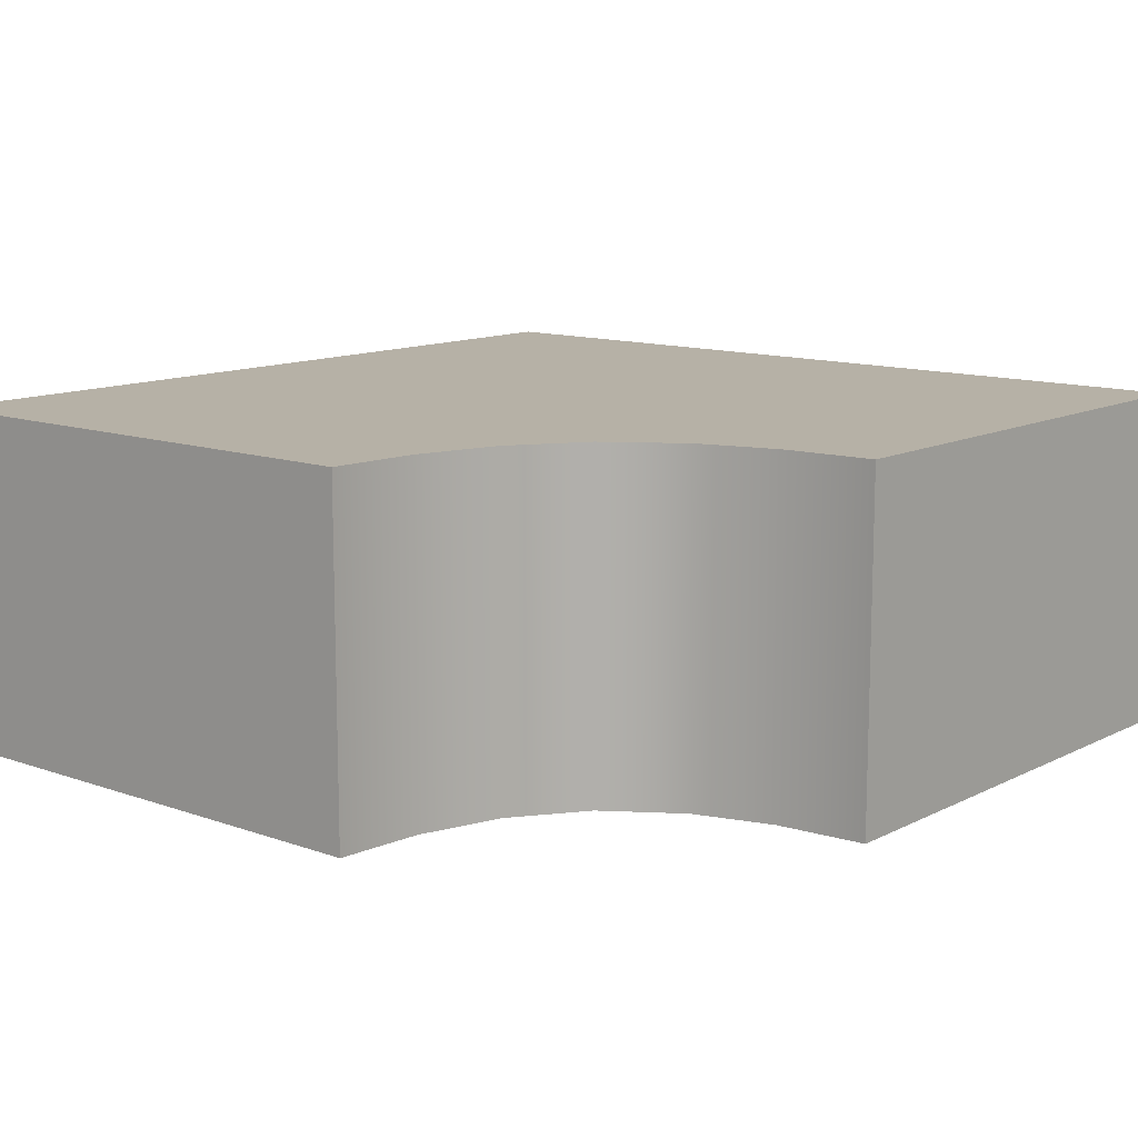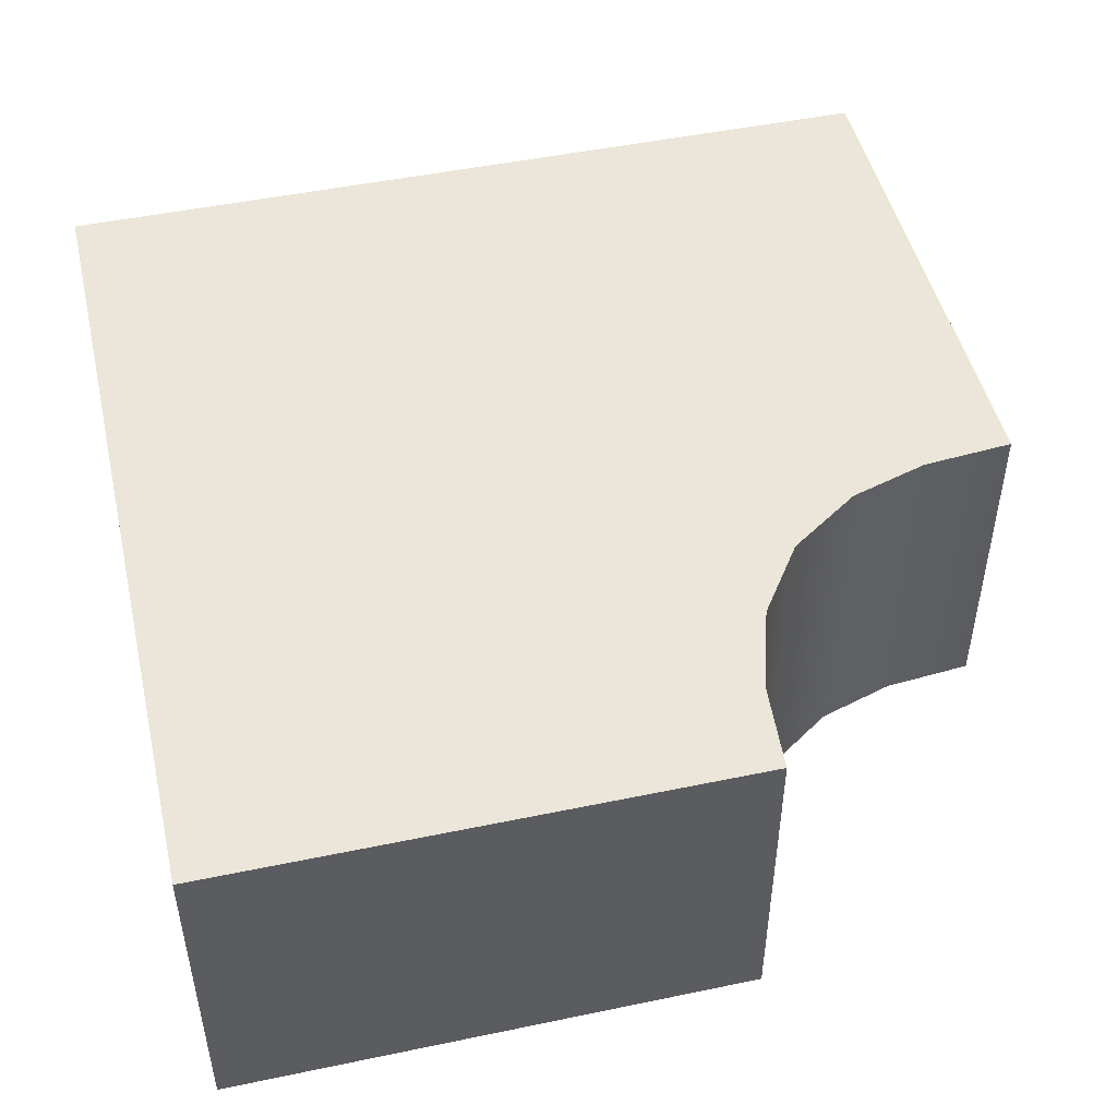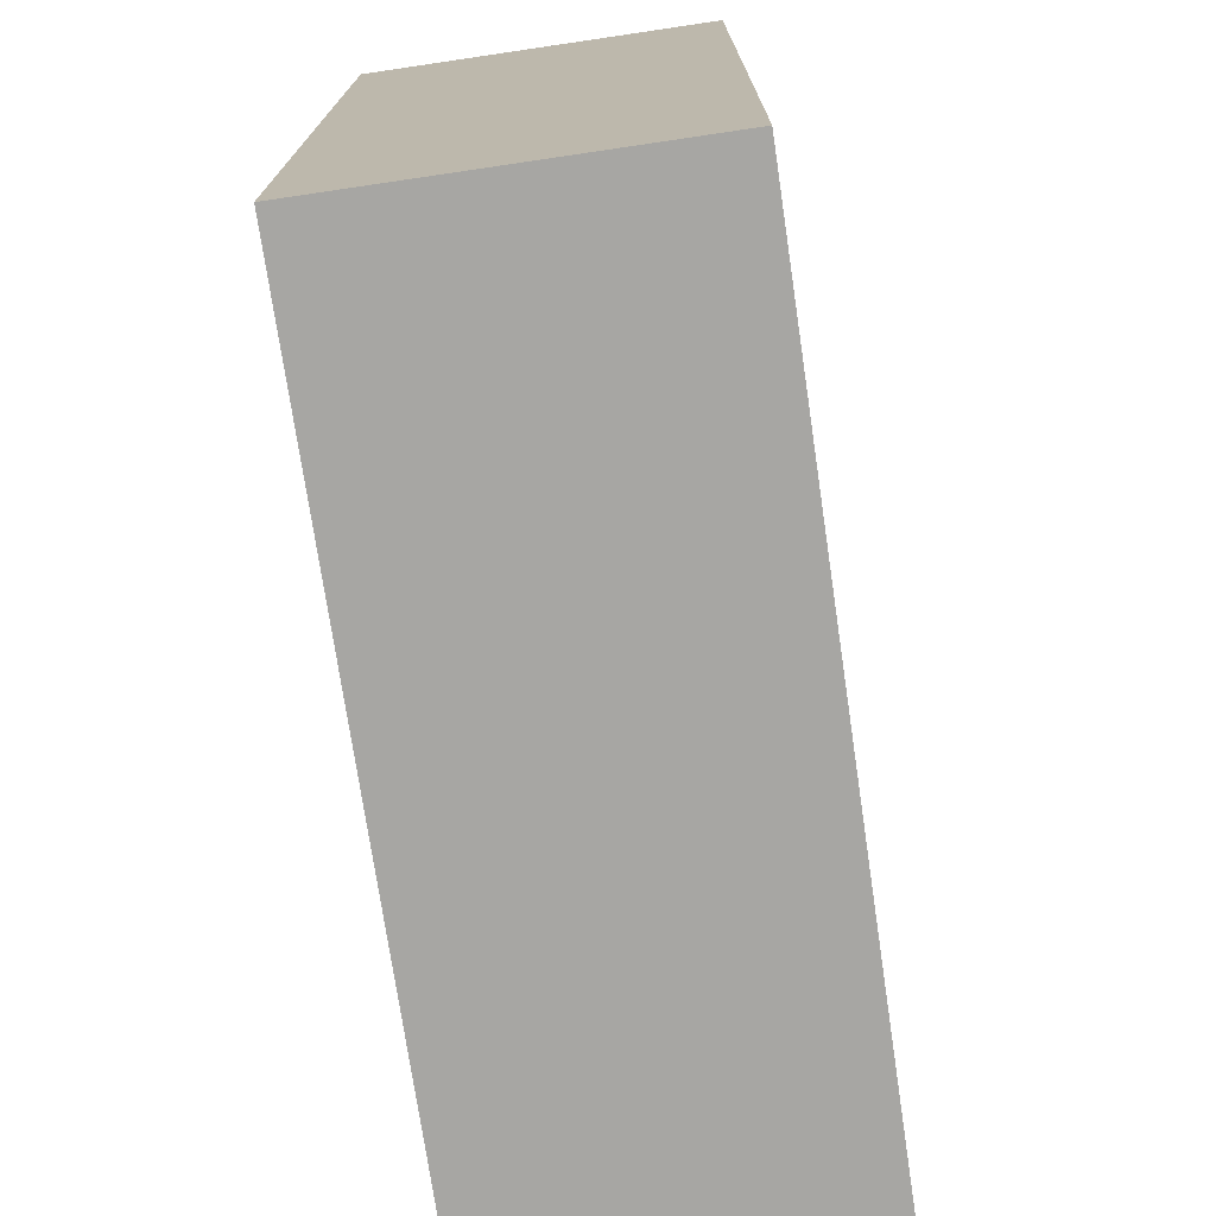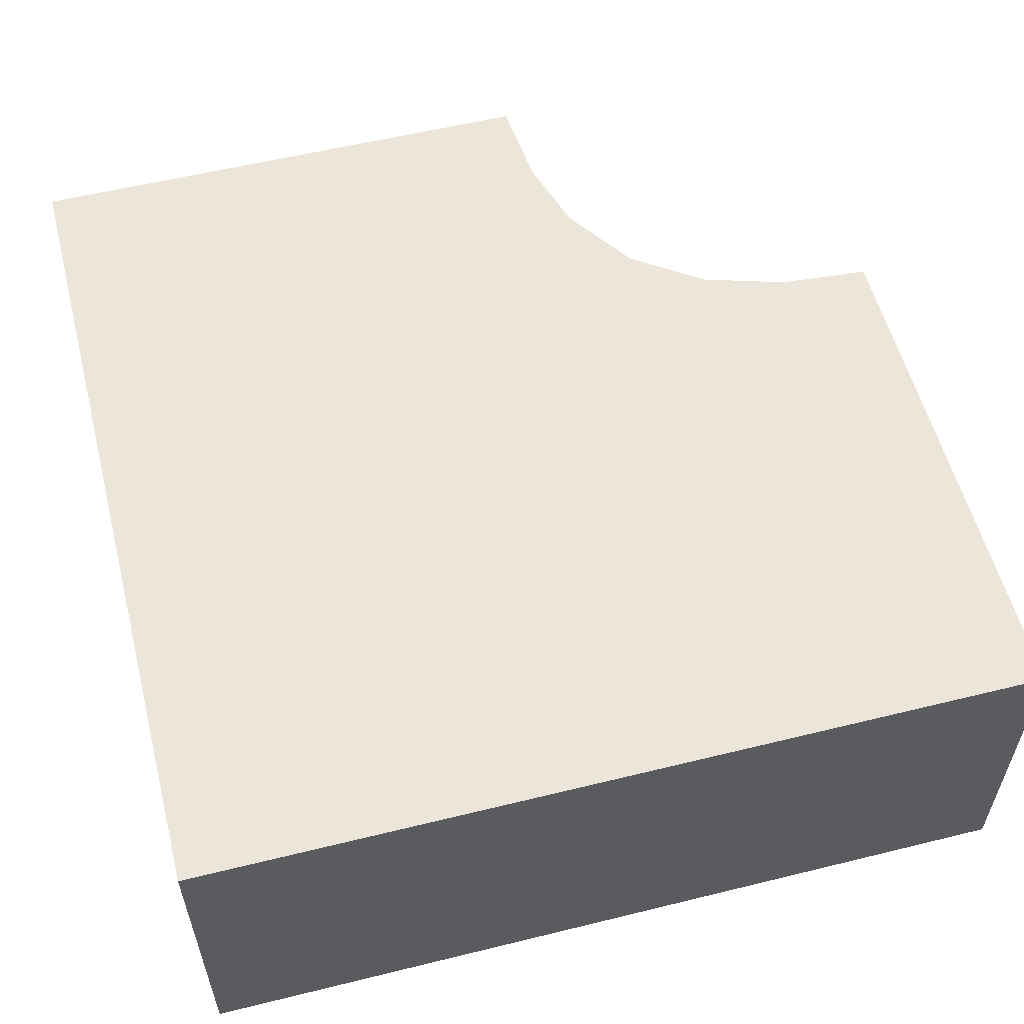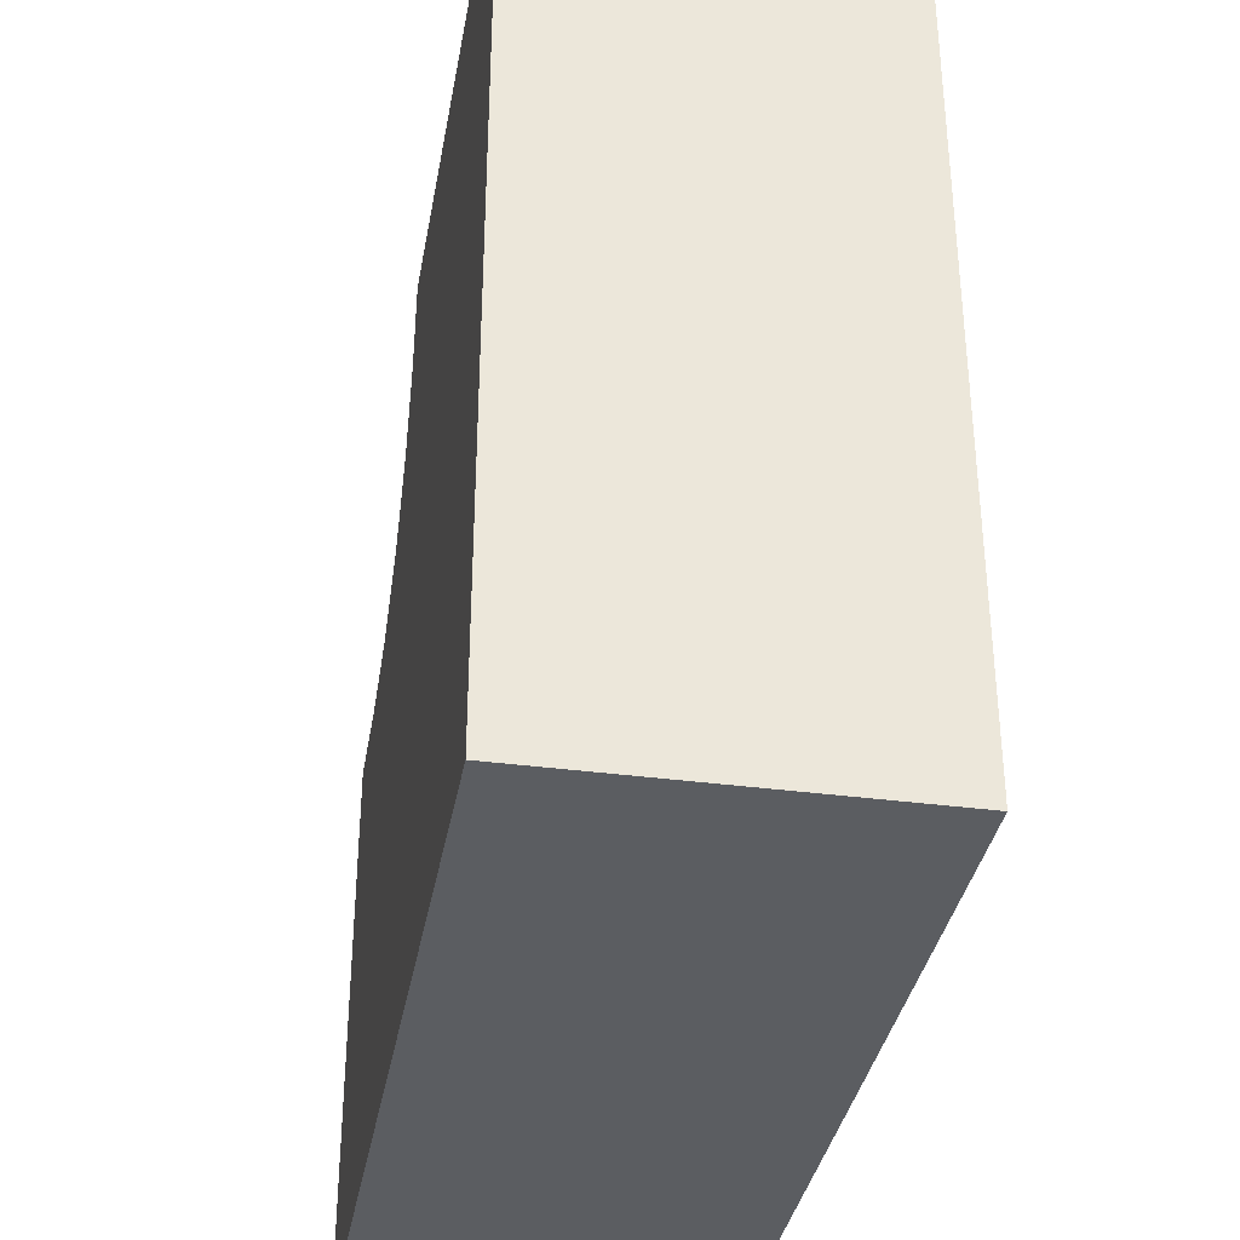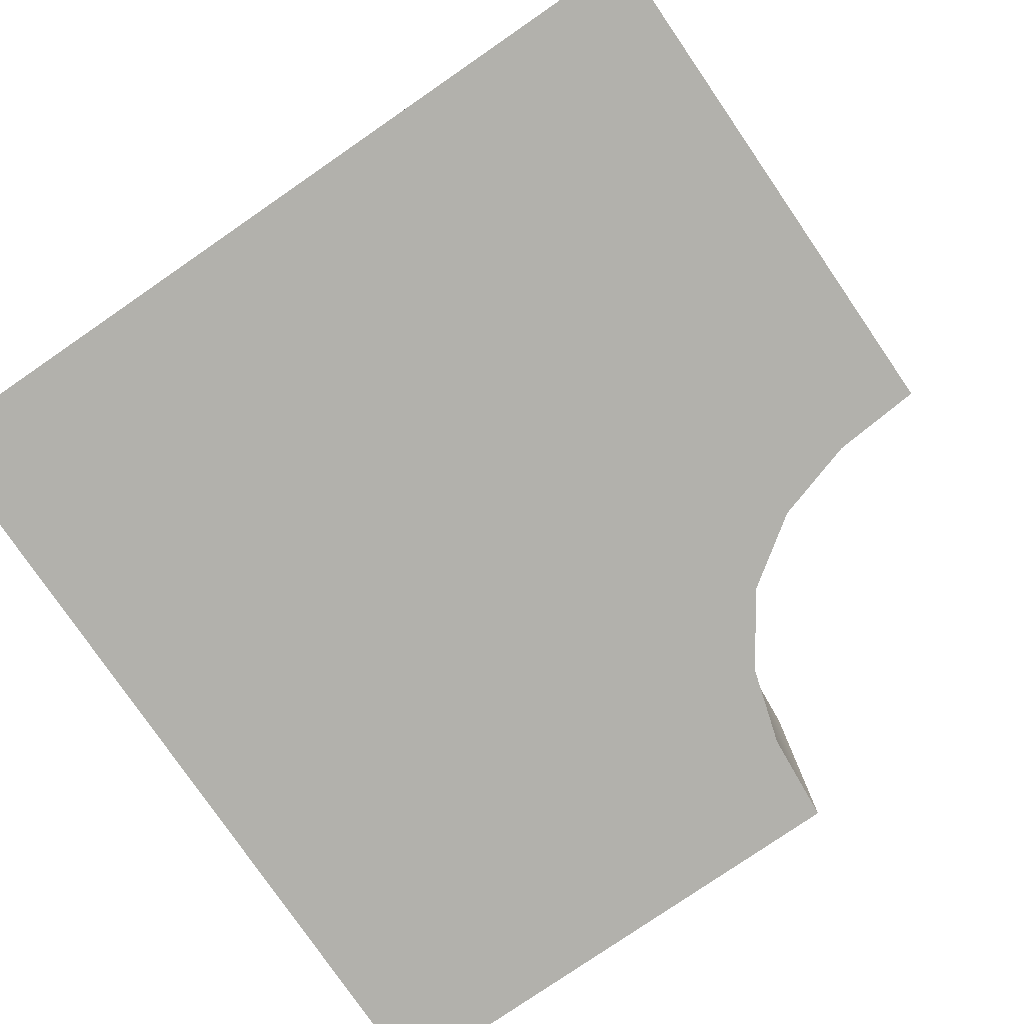
<metadata>
{"format":"obj","ext":"obj","renderer":"f3d","projection":"perspective","resolution":1024,"background":"white","views":[{"elev":12.1,"azim":-139.8,"up":"+Z"},{"elev":48.4,"azim":166.9,"up":"+Z"},{"elev":-74.1,"azim":98.4,"up":"+Y"},{"elev":56.6,"azim":75.6,"up":"+Z"},{"elev":-35.6,"azim":80.0,"up":"+Y"},{"elev":-78.9,"azim":124.5,"up":"+Z"}]}
</metadata>
<code>
v 0 0.5 0
v -0.5 0 0
v -0.31 0.5 0
v -0.3142 0.4474 0
v -0.3291 0.3986 0
v -0.3579 0.3571 0
v -0.4005 0.3283 0
v -0.4467 0.3144 0
v -0.5 0.31 0
v -0.5 0.155 0
v -0.25 0 0
v 0 0 0
v 0 0.25 0
v -0.155 0.5 0
v -0.5 0.31 -0.2
v -0.4467 0.3144 -0.2
v -0.4005 0.3283 -0.2
v -0.3579 0.3571 -0.2
v -0.3291 0.3986 -0.2
v -0.3142 0.4474 -0.2
v -0.31 0.5 -0.2
v -0.5 0 -0.2
v -0.5 0.155 -0.2
v 0 0 -0.2
v -0.25 0 -0.2
v 0 0.5 -0.2
v 0 0.25 -0.2
v -0.155 0.5 -0.2
f 5 6 13
f 13 14 5
f 4 14 3
f 13 1 14
f 4 5 14
f 11 6 7
f 8 9 10
f 11 10 2
f 10 7 8
f 13 6 11
f 13 11 12
f 7 10 11
f 8 16 9
f 7 17 8
f 6 18 7
f 4 20 5
f 3 21 20
f 5 19 6
f 22 2 10
f 9 15 23
f 24 12 11
f 2 22 25
f 26 1 13
f 12 24 27
f 21 3 14
f 1 26 28
f 19 27 18
f 27 19 28
f 20 21 28
f 27 28 26
f 20 28 19
f 25 17 18
f 16 23 15
f 25 22 23
f 23 16 17
f 27 25 18
f 27 24 25
f 17 25 23
f 16 15 9
f 17 16 8
f 18 17 7
f 20 19 5
f 3 20 4
f 19 18 6
f 22 10 23
f 9 23 10
f 24 11 25
f 2 25 11
f 26 13 27
f 12 27 13
f 21 14 28
f 1 28 14

</code>
